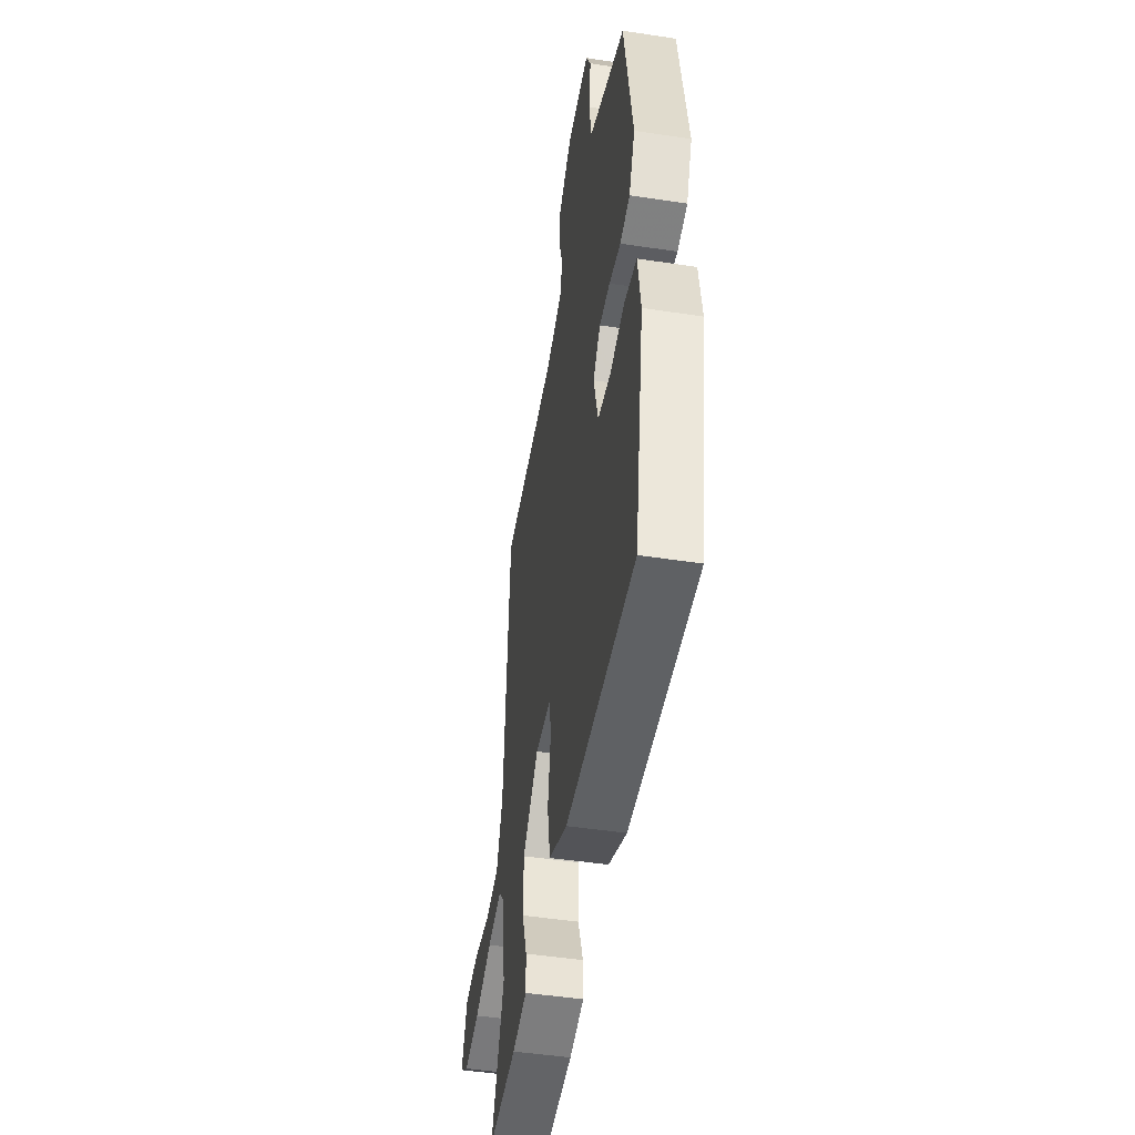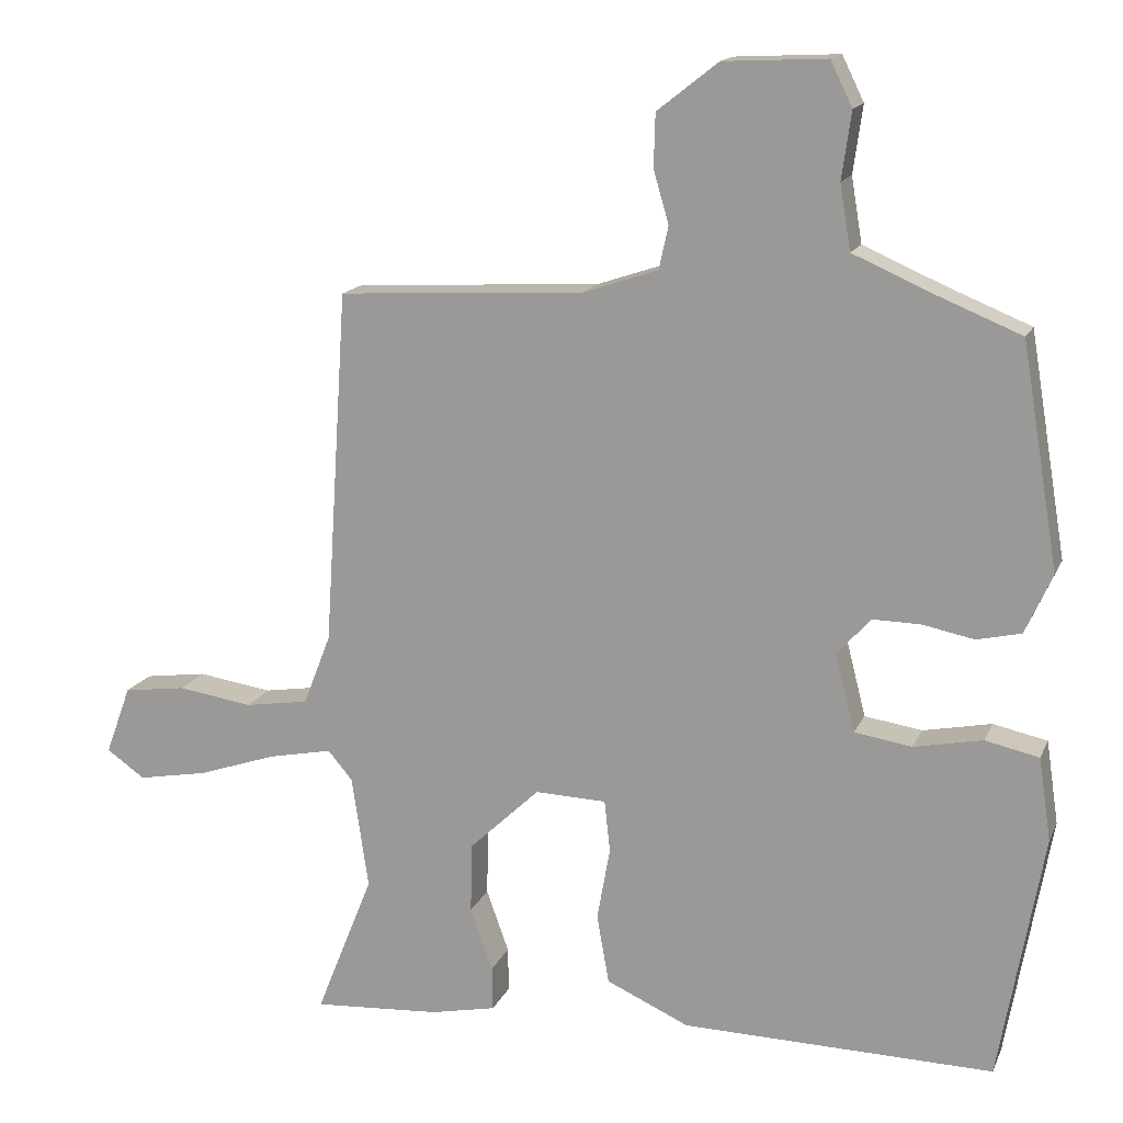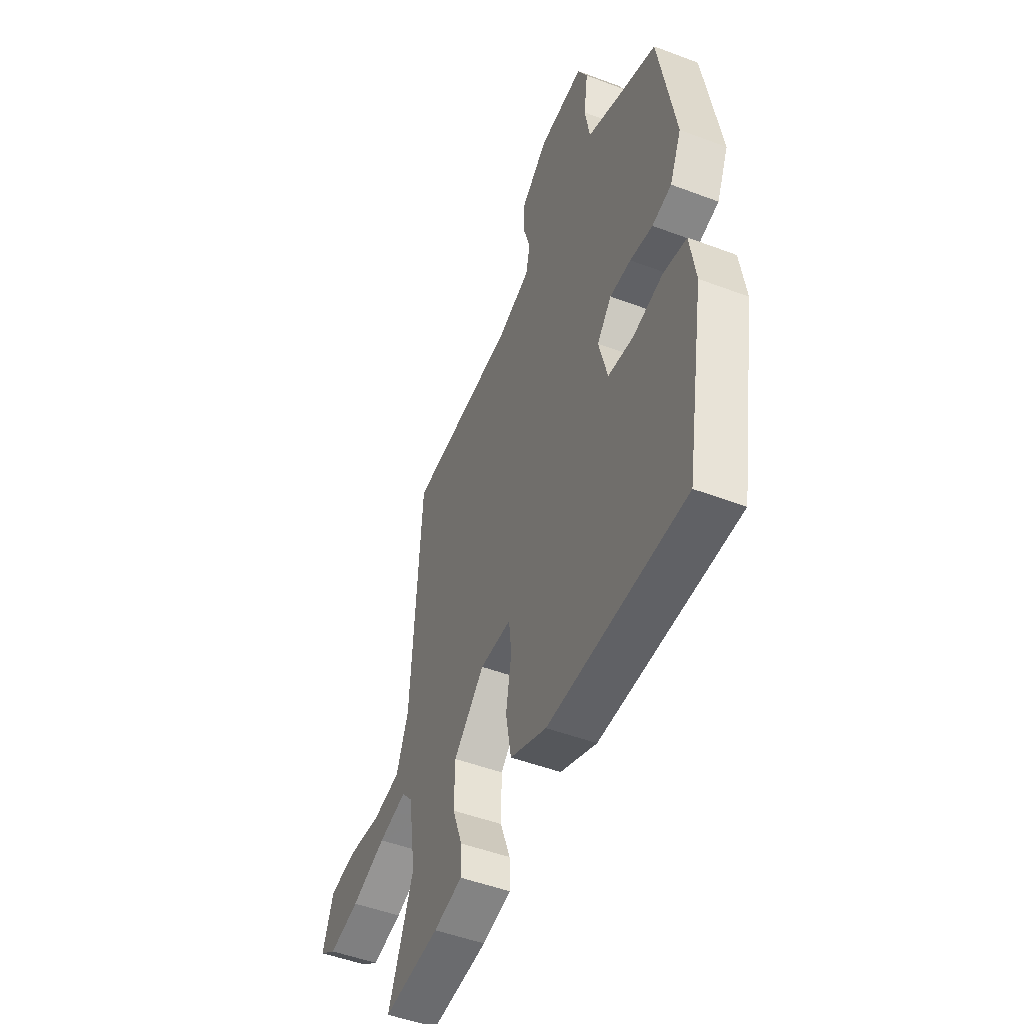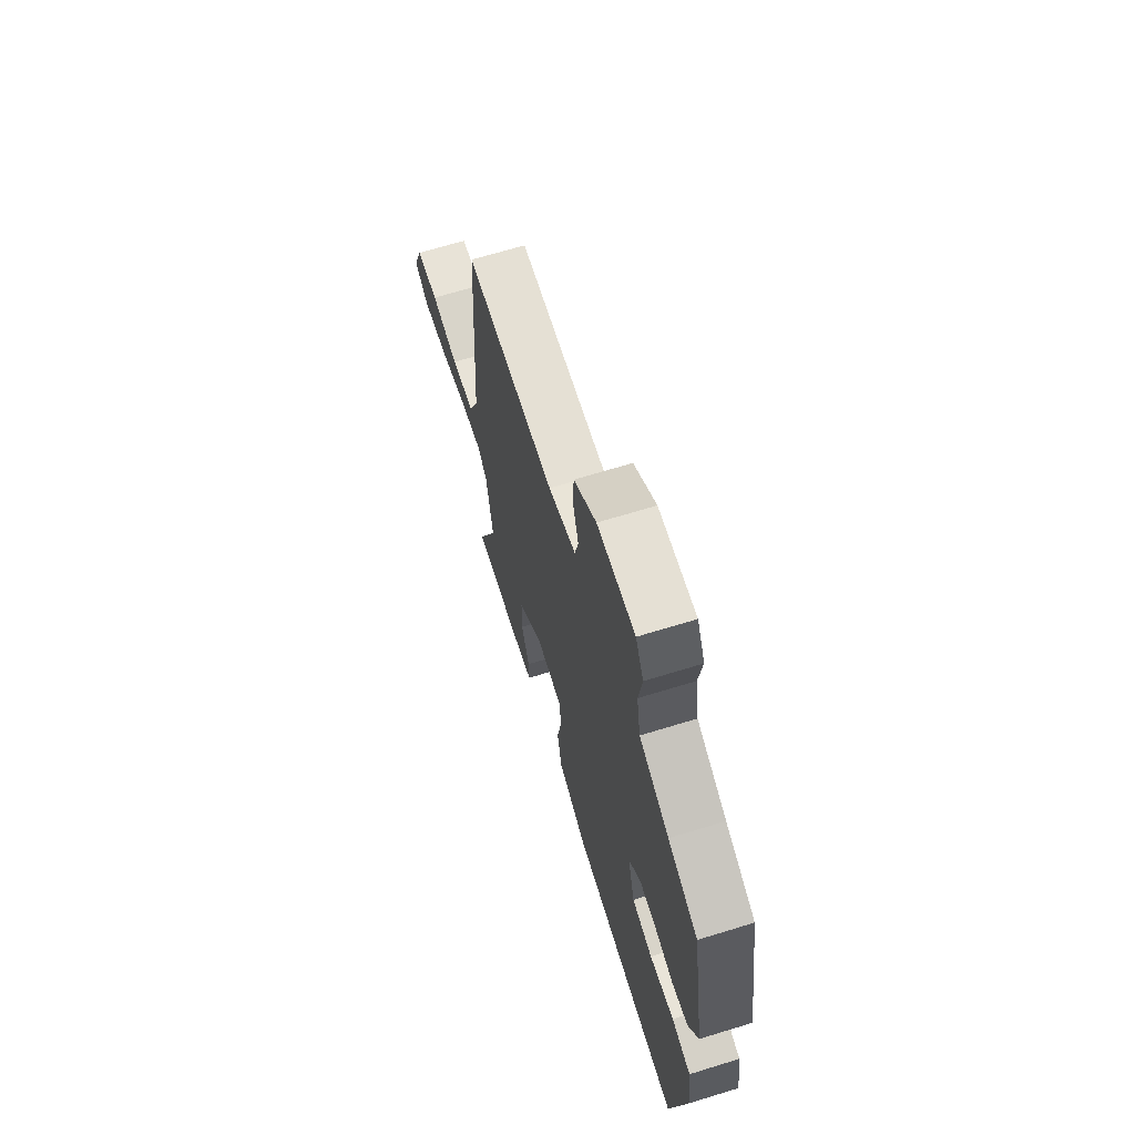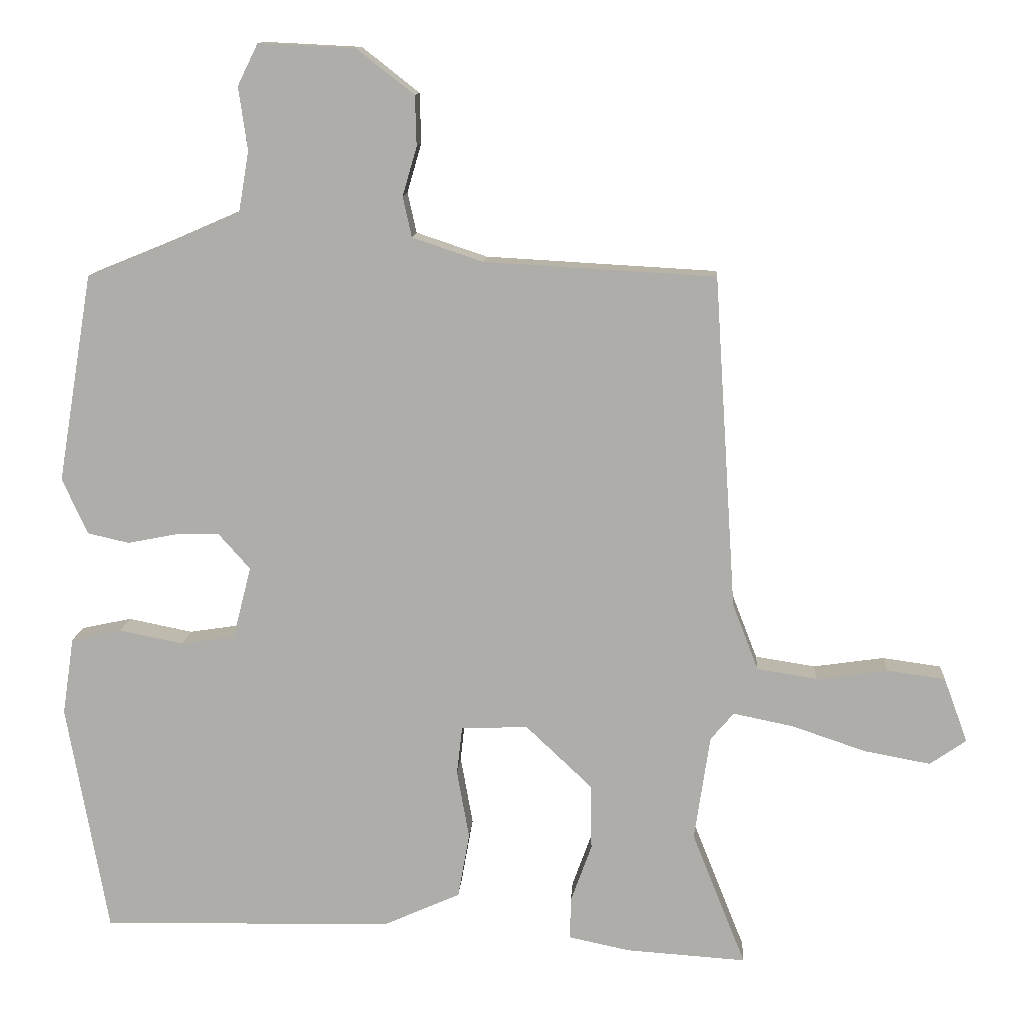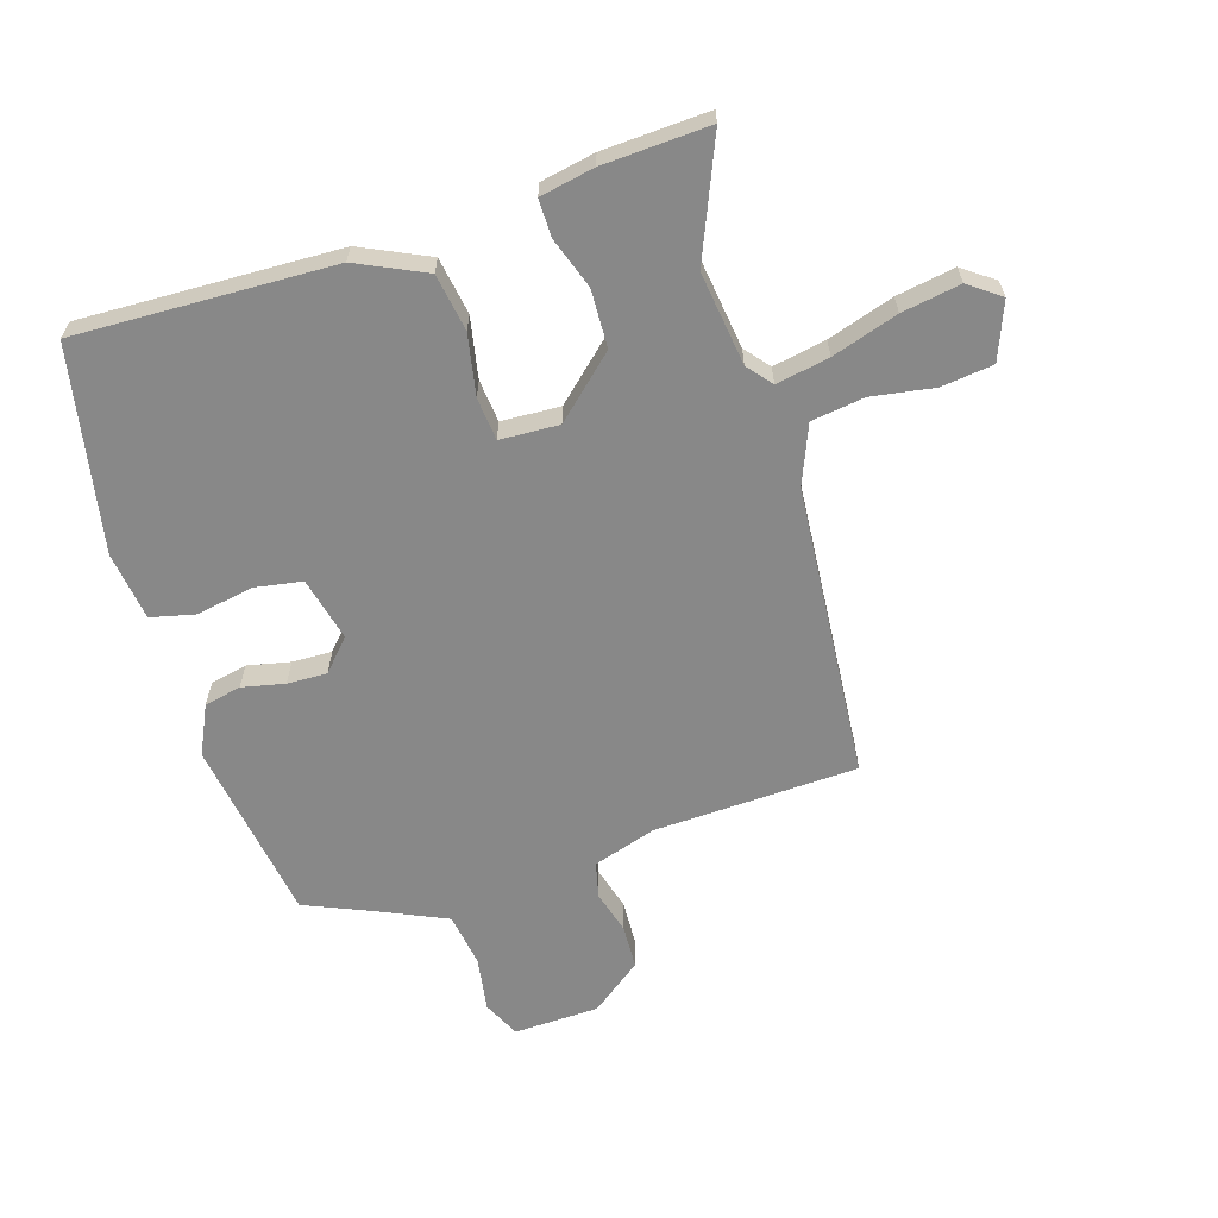
<metadata>
{"format":"obj","ext":"obj","renderer":"f3d","projection":"perspective","resolution":1024,"background":"white","views":[{"elev":-47.3,"azim":80.2,"up":"+Z"},{"elev":15.4,"azim":17.8,"up":"+Z"},{"elev":-49.7,"azim":67.4,"up":"+Z"},{"elev":68.1,"azim":72.9,"up":"+Z"},{"elev":12.1,"azim":-176.5,"up":"+Z"},{"elev":-62.9,"azim":-163.6,"up":"+Y"}]}
</metadata>
<code>
v -0.518 0.07 -0.545
v -0.439 0.07 -0.347
v -0.462 0.07 -0.192
v -0.496 0.07 -0.152
v -0.584 0.07 -0.17
v -0.693 0.07 -0.207
v -0.79 0.07 -0.225
v -0.843 0.07 -0.188
v -0.808 0.07 -0.093
v -0.722 0.07 -0.081
v -0.618 0.07 -0.096
v -0.53 0.07 -0.082
v -0.492 0.07 0.016
v -0.46 0.07 0.505
v -0.121 0.07 0.524
v -0.017 0.07 0.559
v -0.004 0.07 0.618
v -0.025 0.07 0.69
v -0.023 0.07 0.763
v 0.061 0.07 0.829
v 0.203 0.07 0.836
v 0.233 0.07 0.775
v 0.22 0.07 0.683
v 0.235 0.07 0.594
v 0.348 0.07 0.545
v 0.461 0.07 0.499
v 0.512 0.07 0.194
v 0.475 0.07 0.112
v 0.414 0.07 0.098
v 0.343 0.07 0.112
v 0.277 0.07 0.113
v 0.231 0.07 0.061
v 0.258 0.07 -0.045
v 0.337 0.07 -0.057
v 0.431 0.07 -0.038
v 0.505 0.07 -0.054
v 0.522 0.07 -0.168
v 0.462 0.07 -0.507
v 0.034 0.07 -0.5
v -0.08 0.07 -0.449
v -0.097 0.07 -0.354
v -0.079 0.07 -0.253
v -0.087 0.07 -0.182
v -0.185 0.07 -0.179
v -0.282 0.07 -0.271
v -0.284 0.07 -0.367
v -0.253 0.07 -0.453
v -0.252 0.07 -0.514
v -0.342 0.07 -0.533
v -0.518 0 -0.545
v -0.439 0 -0.347
v -0.462 0 -0.192
v -0.496 0 -0.152
v -0.584 0 -0.17
v -0.693 0 -0.207
v -0.79 0 -0.225
v -0.843 0 -0.188
v -0.808 0 -0.093
v -0.722 0 -0.081
v -0.618 0 -0.096
v -0.53 0 -0.082
v -0.492 0 0.016
v -0.46 0 0.505
v -0.121 0 0.524
v -0.017 0 0.559
v -0.004 0 0.618
v -0.025 0 0.69
v -0.023 0 0.763
v 0.061 0 0.829
v 0.203 0 0.836
v 0.233 0 0.775
v 0.22 0 0.683
v 0.235 0 0.594
v 0.348 0 0.545
v 0.461 0 0.499
v 0.512 0 0.194
v 0.475 0 0.112
v 0.414 0 0.098
v 0.343 0 0.112
v 0.277 0 0.113
v 0.231 0 0.061
v 0.258 0 -0.045
v 0.337 0 -0.057
v 0.431 0 -0.038
v 0.505 0 -0.054
v 0.522 0 -0.168
v 0.462 0 -0.507
v 0.034 0 -0.5
v -0.08 0 -0.449
v -0.097 0 -0.354
v -0.079 0 -0.253
v -0.087 0 -0.182
v -0.185 0 -0.179
v -0.282 0 -0.271
v -0.284 0 -0.367
v -0.253 0 -0.453
v -0.252 0 -0.514
v -0.342 0 -0.533
f 49 1 2
f 48 49 2
f 47 48 2
f 46 47 2
f 45 46 2 3
f 44 45 3 4
f 43 44 4
f 40 41 42
f 39 40 42
f 38 39 42
f 37 38 42
f 36 37 42
f 35 36 42
f 34 35 42
f 33 34 42 43
f 32 33 43 4
f 28 29 30
f 27 28 30
f 26 27 30
f 25 26 30
f 24 25 30 31
f 32 4 5
f 31 32 5
f 24 31 5
f 23 24 5
f 21 22 23
f 20 21 23
f 19 20 23
f 18 19 23
f 17 18 23
f 13 14 15
f 12 13 15 16
f 9 10 11
f 8 9 11
f 7 8 11
f 6 7 11
f 5 6 11
f 5 11 12
f 23 5 12 16
f 16 17 23
f 51 50 98
f 51 98 97
f 51 97 96
f 51 96 95
f 52 51 95 94
f 53 52 94 93
f 53 93 92
f 91 90 89
f 91 89 88
f 91 88 87
f 91 87 86
f 91 86 85
f 91 85 84
f 91 84 83
f 92 91 83 82
f 53 92 82 81
f 79 78 77
f 79 77 76
f 79 76 75
f 79 75 74
f 80 79 74 73
f 54 53 81
f 54 81 80
f 54 80 73
f 54 73 72
f 72 71 70
f 72 70 69
f 72 69 68
f 72 68 67
f 72 67 66
f 64 63 62
f 65 64 62 61
f 60 59 58
f 60 58 57
f 60 57 56
f 60 56 55
f 60 55 54
f 61 60 54
f 65 61 54 72
f 72 66 65
f 1 50 51 2
f 2 51 52 3
f 3 52 53 4
f 4 53 54 5
f 5 54 55 6
f 6 55 56 7
f 7 56 57 8
f 8 57 58 9
f 9 58 59 10
f 10 59 60 11
f 11 60 61 12
f 12 61 62 13
f 13 62 63 14
f 14 63 64 15
f 15 64 65 16
f 16 65 66 17
f 17 66 67 18
f 18 67 68 19
f 19 68 69 20
f 20 69 70 21
f 21 70 71 22
f 22 71 72 23
f 23 72 73 24
f 24 73 74 25
f 25 74 75 26
f 26 75 76 27
f 27 76 77 28
f 28 77 78 29
f 29 78 79 30
f 30 79 80 31
f 31 80 81 32
f 32 81 82 33
f 33 82 83 34
f 34 83 84 35
f 35 84 85 36
f 36 85 86 37
f 37 86 87 38
f 38 87 88 39
f 39 88 89 40
f 40 89 90 41
f 41 90 91 42
f 42 91 92 43
f 43 92 93 44
f 44 93 94 45
f 45 94 95 46
f 46 95 96 47
f 47 96 97 48
f 48 97 98 49
f 49 98 50 1

</code>
